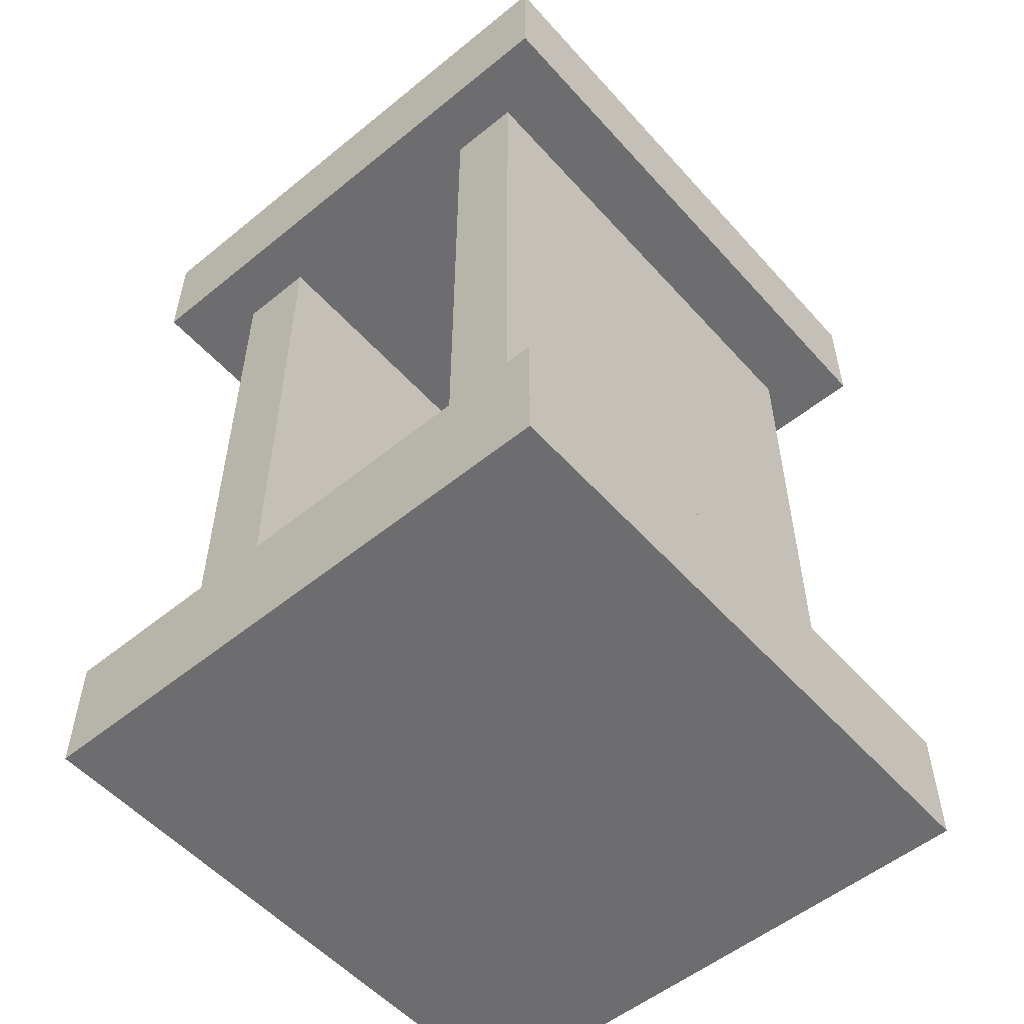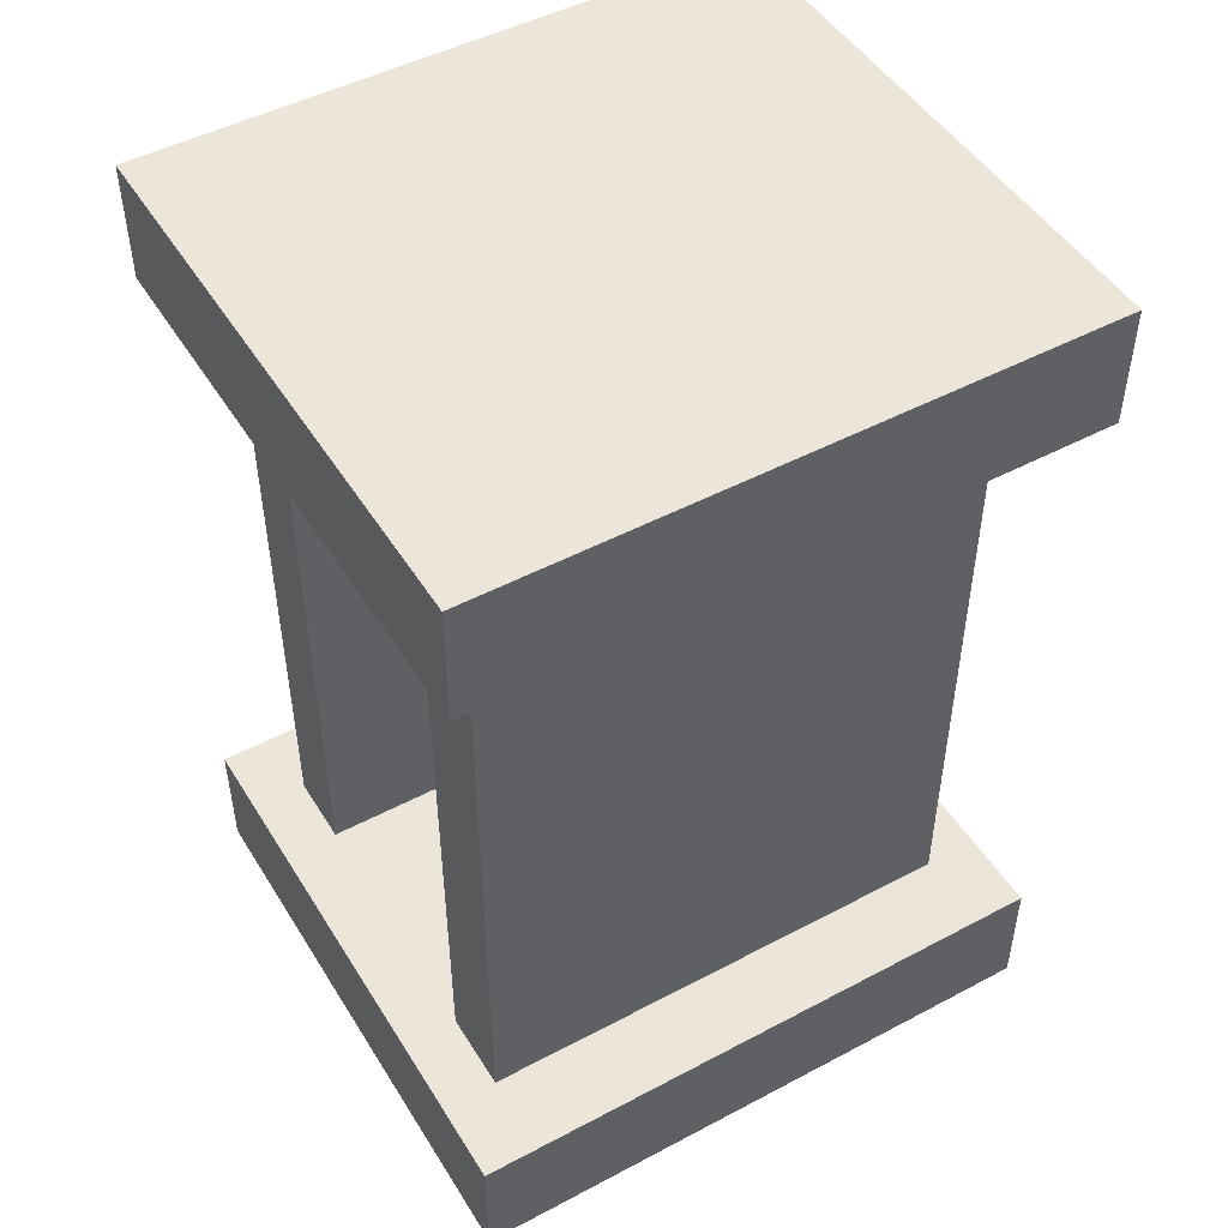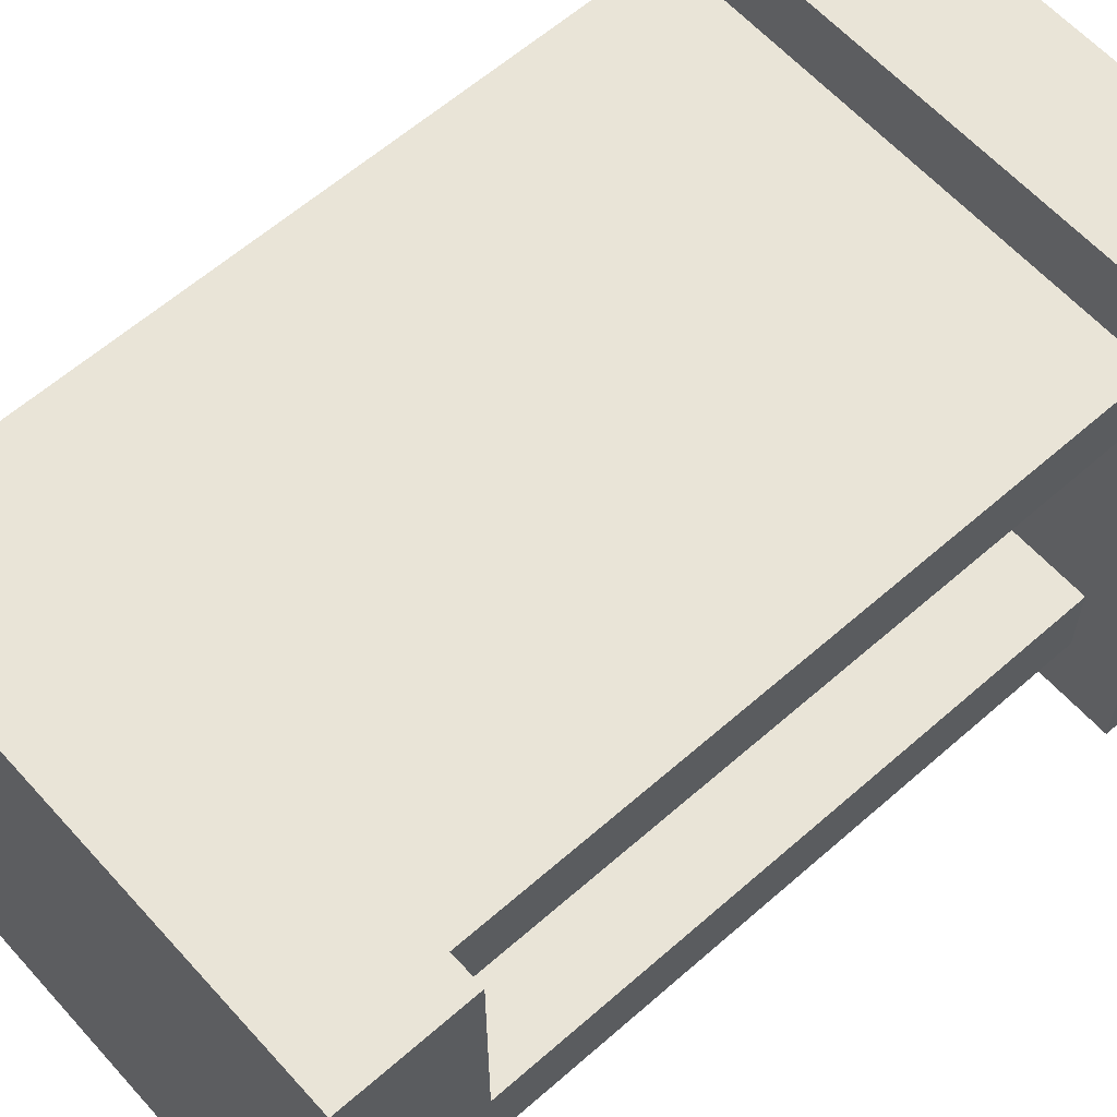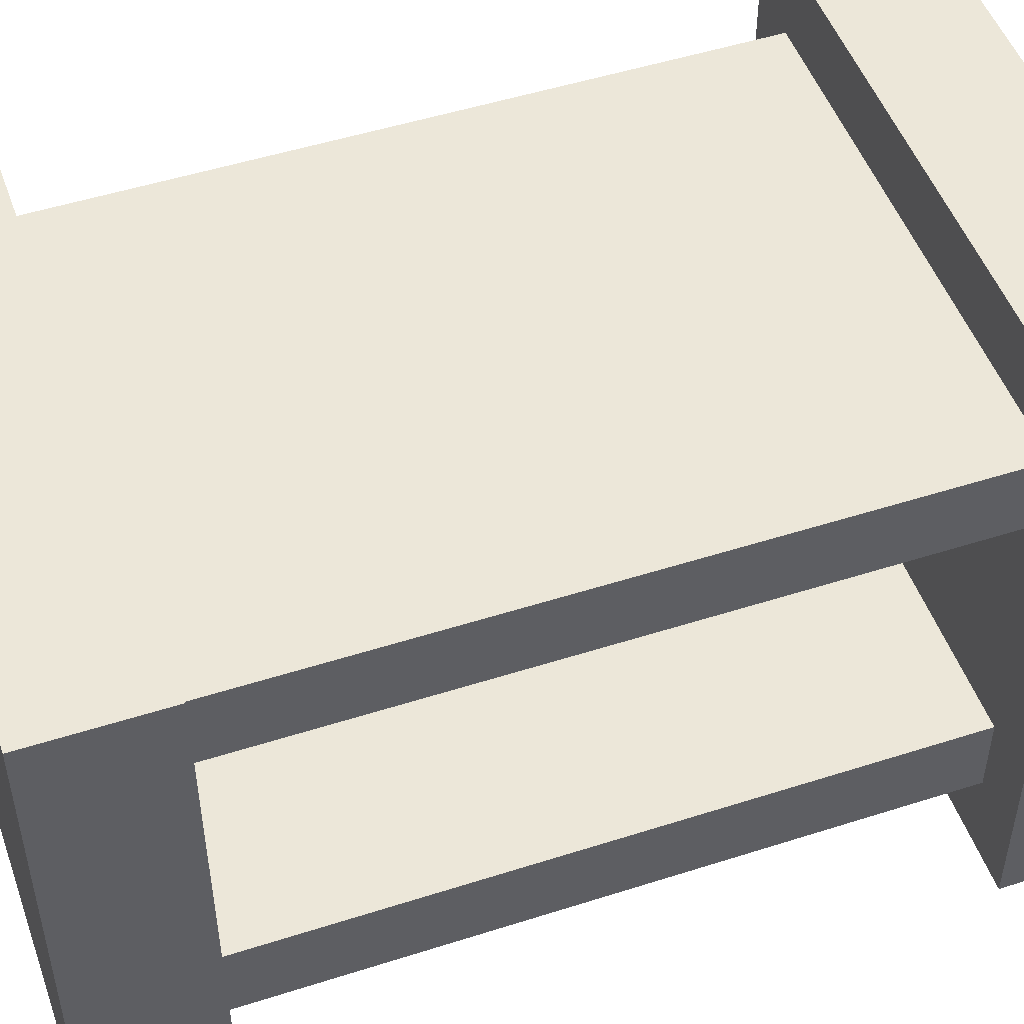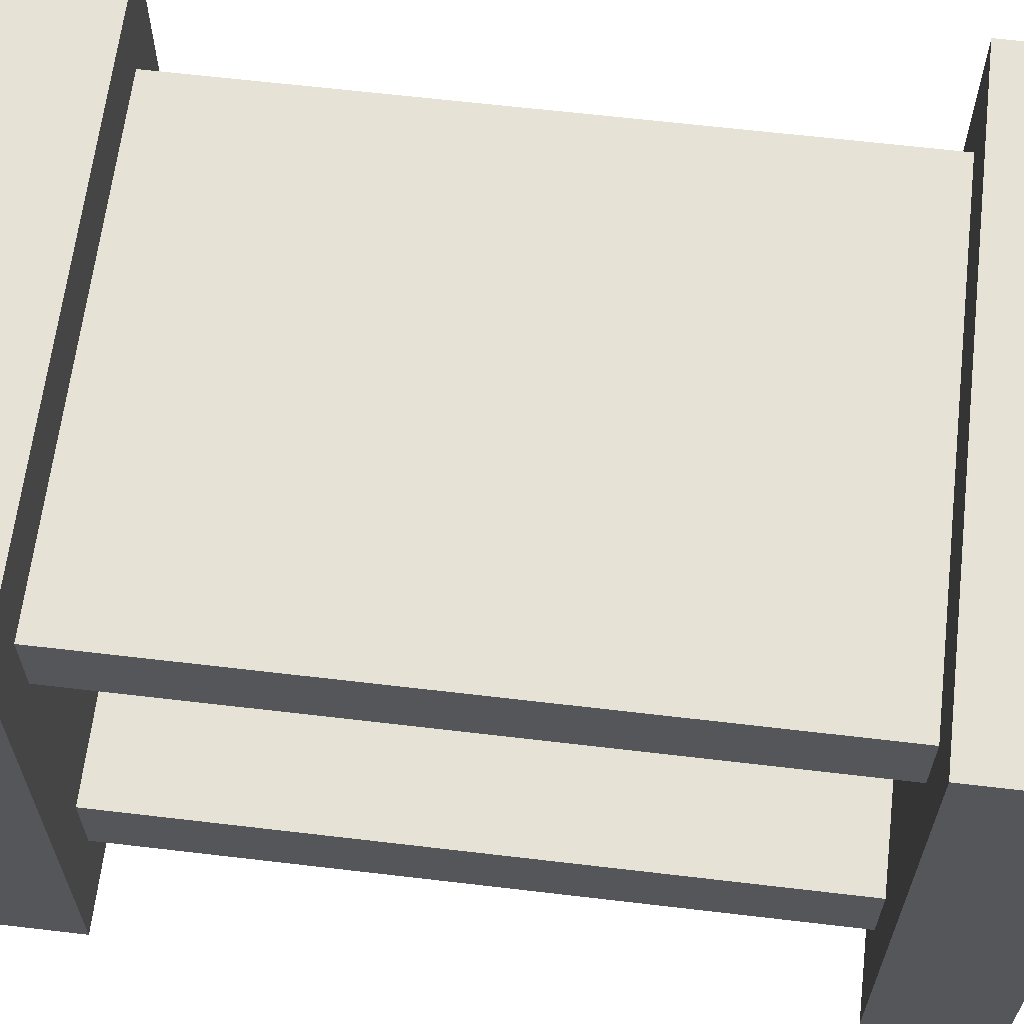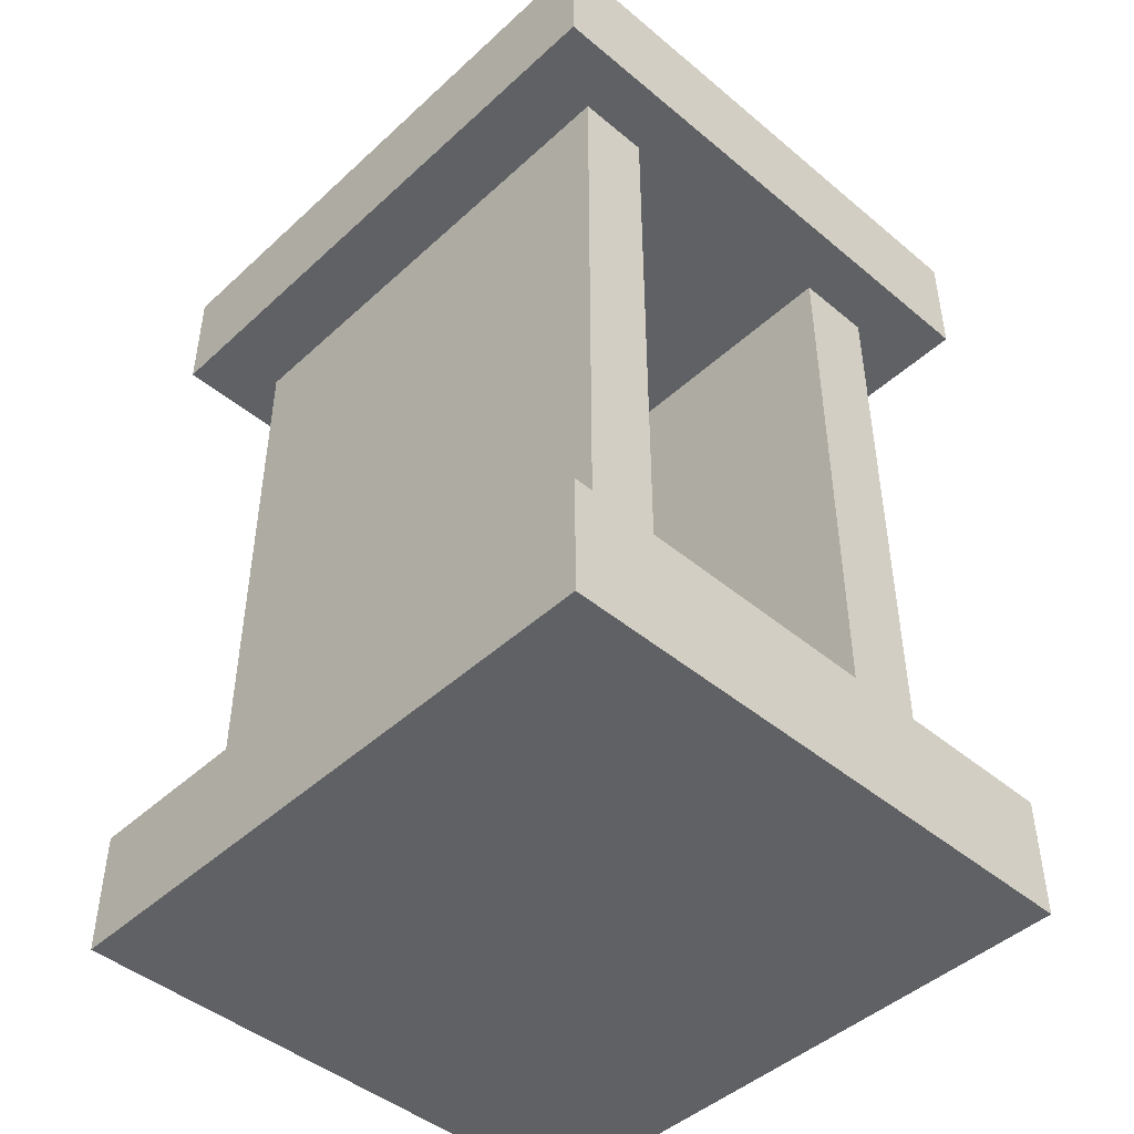
<metadata>
{"format":"obj","ext":"obj","renderer":"f3d","projection":"perspective","resolution":1024,"background":"white","views":[{"elev":-54.1,"azim":130.8,"up":"+Z"},{"elev":48.5,"azim":-30.6,"up":"+Z"},{"elev":61.2,"azim":48.2,"up":"+Y"},{"elev":50.1,"azim":70.6,"up":"+Y"},{"elev":63.7,"azim":-83.2,"up":"+Y"},{"elev":-45.8,"azim":-133.7,"up":"+Z"}]}
</metadata>
<code>
o Cube
v 0.2372 0.5199 -0.977
v 0.2372 0.09015 -0.977
v 0.7598 0.5199 -0.977
v 0.7598 0.09015 -0.977
v 0.2372 0.5199 -0.02742
v 0.2372 0.09015 -0.02742
v 0.7598 0.5199 -0.02742
v 0.7598 0.09015 -0.02742
v 0.2372 0.09015 -0.8465
v 0.2372 0.09015 -0.1542
v 0.7598 0.5199 -0.8465
v 0.7598 0.5199 -0.1542
v 0.7598 0.09015 -0.1542
v 0.7598 0.09015 -0.8465
v 0.2372 0.5199 -0.1542
v 0.2372 0.5199 -0.8465
v 0.7598 0.5974 -0.1542
v 0.7598 0.5974 -0.02742
v 0.2372 0.5974 -0.977
v 0.7598 0.5974 -0.977
v 0.2372 0.5974 -0.02742
v 0.2372 0.5974 -0.8465
v 0.7598 0.5974 -0.8465
v 0.2372 0.5974 -0.1542
v 0.2372 0.004501 -0.02742
v 0.7598 0.004501 -0.02742
v 0.2372 0.004501 -0.1542
v 0.7598 0.004501 -0.8465
v 0.7598 0.004501 -0.977
v 0.2372 0.004501 -0.977
v 0.2372 0.004501 -0.8465
v 0.7598 0.004501 -0.1542
v 0.2372 0.4438 -0.977
v 0.2372 0.1733 -0.977
v 0.7598 0.1733 -0.02742
v 0.7598 0.4438 -0.02742
v 0.7598 0.4438 -0.977
v 0.7598 0.1733 -0.977
v 0.2372 0.4438 -0.02742
v 0.2372 0.1733 -0.02742
v 0.2372 0.4438 -0.1542
v 0.2372 0.1733 -0.1542
v 0.2372 0.4438 -0.8465
v 0.2372 0.1733 -0.8465
v 0.7598 0.4438 -0.8465
v 0.7598 0.1733 -0.8465
v 0.7598 0.4438 -0.1542
v 0.7598 0.1733 -0.1542
v 0.1784 0.09015 -0.1542
v 0.1784 0.09015 -0.02742
v 0.1784 0.1733 -0.977
v 0.1784 0.09015 -0.977
v 0.1784 0.1733 -0.02742
v 0.1784 0.5199 -0.8465
v 0.1784 0.5199 -0.977
v 0.1784 0.09015 -0.8465
v 0.1784 0.5199 -0.02742
v 0.1784 0.5199 -0.1542
v 0.1784 0.1733 -0.1542
v 0.1784 0.1733 -0.8465
v 0.1784 0.5974 -0.8465
v 0.1784 0.5974 -0.977
v 0.1784 0.5974 -0.02742
v 0.1784 0.5974 -0.1542
v 0.1784 0.004501 -0.1542
v 0.1784 0.004501 -0.02742
v 0.1784 0.004501 -0.977
v 0.1784 0.004501 -0.8465
v 0.1784 0.4438 -0.977
v 0.1784 0.4438 -0.02742
v 0.1784 0.4438 -0.1542
v 0.1784 0.4438 -0.8465
v 0.818 0.4438 -0.02742
v 0.818 0.5199 -0.02742
v 0.818 0.1733 -0.977
v 0.818 0.09015 -0.977
v 0.818 0.5199 -0.1542
v 0.818 0.09015 -0.8465
v 0.818 0.5199 -0.977
v 0.818 0.5199 -0.8465
v 0.818 0.09015 -0.02742
v 0.818 0.09015 -0.1542
v 0.818 0.1733 -0.8465
v 0.818 0.1733 -0.1542
v 0.818 0.5974 -0.1542
v 0.818 0.5974 -0.02742
v 0.818 0.5974 -0.977
v 0.818 0.5974 -0.8465
v 0.818 0.004501 -0.8465
v 0.818 0.004501 -0.977
v 0.818 0.004501 -0.02742
v 0.818 0.004501 -0.1542
v 0.818 0.1733 -0.02742
v 0.818 0.4438 -0.977
v 0.818 0.4438 -0.8465
v 0.818 0.4438 -0.1542
f 44 56 9
f 36 74 7
f 7 39 36
f 22 54 16
f 1 37 33
f 10 59 42
f 40 50 6
f 15 43 41
f 9 28 14
f 9 13 10
f 48 82 13
f 11 47 45
f 7 21 5
f 15 11 16
f 21 17 24
f 22 20 19
f 1 20 3
f 15 17 12
f 8 93 35
f 43 60 44
f 23 87 20
f 11 22 16
f 30 28 31
f 27 26 25
f 6 66 25
f 14 83 46
f 13 27 10
f 6 26 8
f 4 30 2
f 29 89 28
f 46 13 14
f 41 48 42
f 28 78 14
f 47 84 48
f 42 9 10
f 44 48 46
f 31 67 30
f 24 63 21
f 16 72 43
f 27 49 10
f 34 4 2
f 33 38 34
f 35 6 8
f 36 40 35
f 12 96 47
f 26 81 8
f 57 64 58
f 52 68 56
f 54 69 72
f 57 71 70
f 54 62 55
f 49 66 50
f 53 49 50
f 70 59 53
f 60 52 56
f 72 51 60
f 5 70 39
f 21 57 5
f 9 68 31
f 39 53 40
f 25 65 27
f 33 55 1
f 15 64 24
f 41 58 15
f 19 61 22
f 34 69 33
f 2 51 34
f 1 62 19
f 30 52 2
f 42 71 41
f 77 73 96
f 79 95 94
f 79 88 80
f 77 86 74
f 78 90 76
f 81 92 82
f 75 78 76
f 94 83 75
f 84 81 82
f 96 93 84
f 20 79 3
f 35 73 36
f 17 77 12
f 38 76 4
f 32 91 26
f 3 94 37
f 11 88 23
f 4 90 29
f 45 80 11
f 37 75 38
f 18 85 17
f 13 92 32
f 46 95 45
f 7 86 18
f 46 43 44
f 45 41 43
f 44 60 56
f 36 73 74
f 7 5 39
f 22 61 54
f 1 3 37
f 10 49 59
f 40 53 50
f 15 16 43
f 9 31 28
f 9 14 13
f 48 84 82
f 11 12 47
f 7 18 21
f 15 12 11
f 21 18 17
f 22 23 20
f 1 19 20
f 15 24 17
f 8 81 93
f 43 72 60
f 23 88 87
f 11 23 22
f 30 29 28
f 27 32 26
f 6 50 66
f 14 78 83
f 13 32 27
f 6 25 26
f 4 29 30
f 29 90 89
f 46 48 13
f 41 47 48
f 28 89 78
f 47 96 84
f 42 44 9
f 44 42 48
f 31 68 67
f 24 64 63
f 16 54 72
f 27 65 49
f 34 38 4
f 33 37 38
f 35 40 6
f 36 39 40
f 12 77 96
f 26 91 81
f 57 63 64
f 52 67 68
f 54 55 69
f 57 58 71
f 54 61 62
f 49 65 66
f 53 59 49
f 70 71 59
f 60 51 52
f 72 69 51
f 5 57 70
f 21 63 57
f 9 56 68
f 39 70 53
f 25 66 65
f 33 69 55
f 15 58 64
f 41 71 58
f 19 62 61
f 34 51 69
f 2 52 51
f 1 55 62
f 30 67 52
f 42 59 71
f 77 74 73
f 79 80 95
f 79 87 88
f 77 85 86
f 78 89 90
f 81 91 92
f 75 83 78
f 94 95 83
f 84 93 81
f 96 73 93
f 20 87 79
f 35 93 73
f 17 85 77
f 38 75 76
f 32 92 91
f 3 79 94
f 11 80 88
f 4 76 90
f 45 95 80
f 37 94 75
f 18 86 85
f 13 82 92
f 46 83 95
f 7 74 86
f 46 45 43
f 45 47 41

</code>
